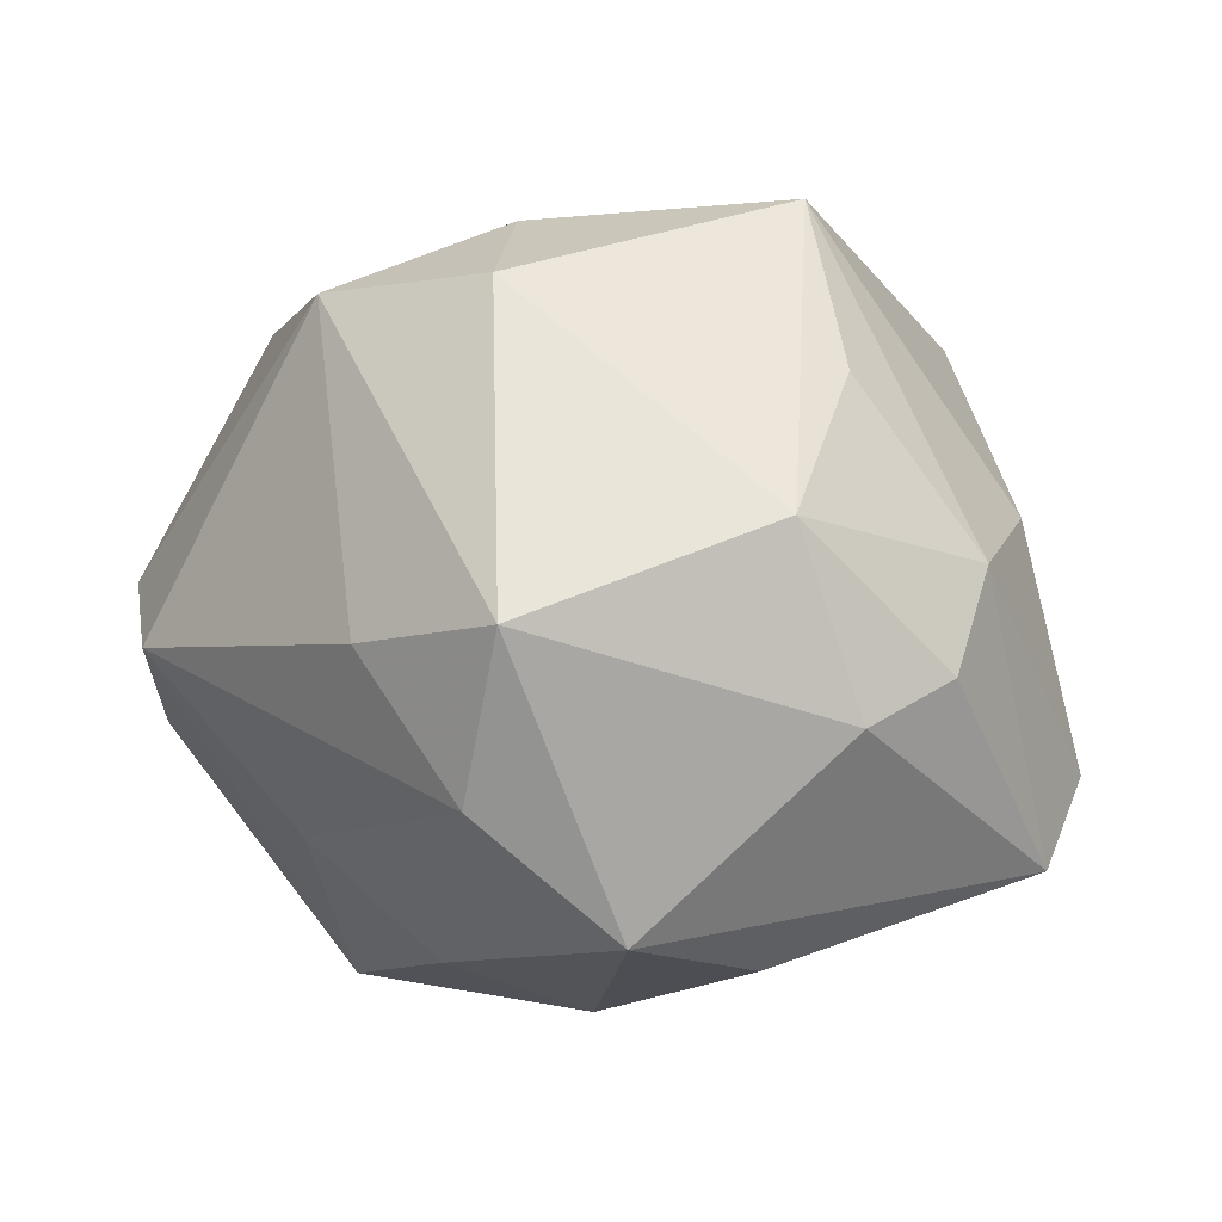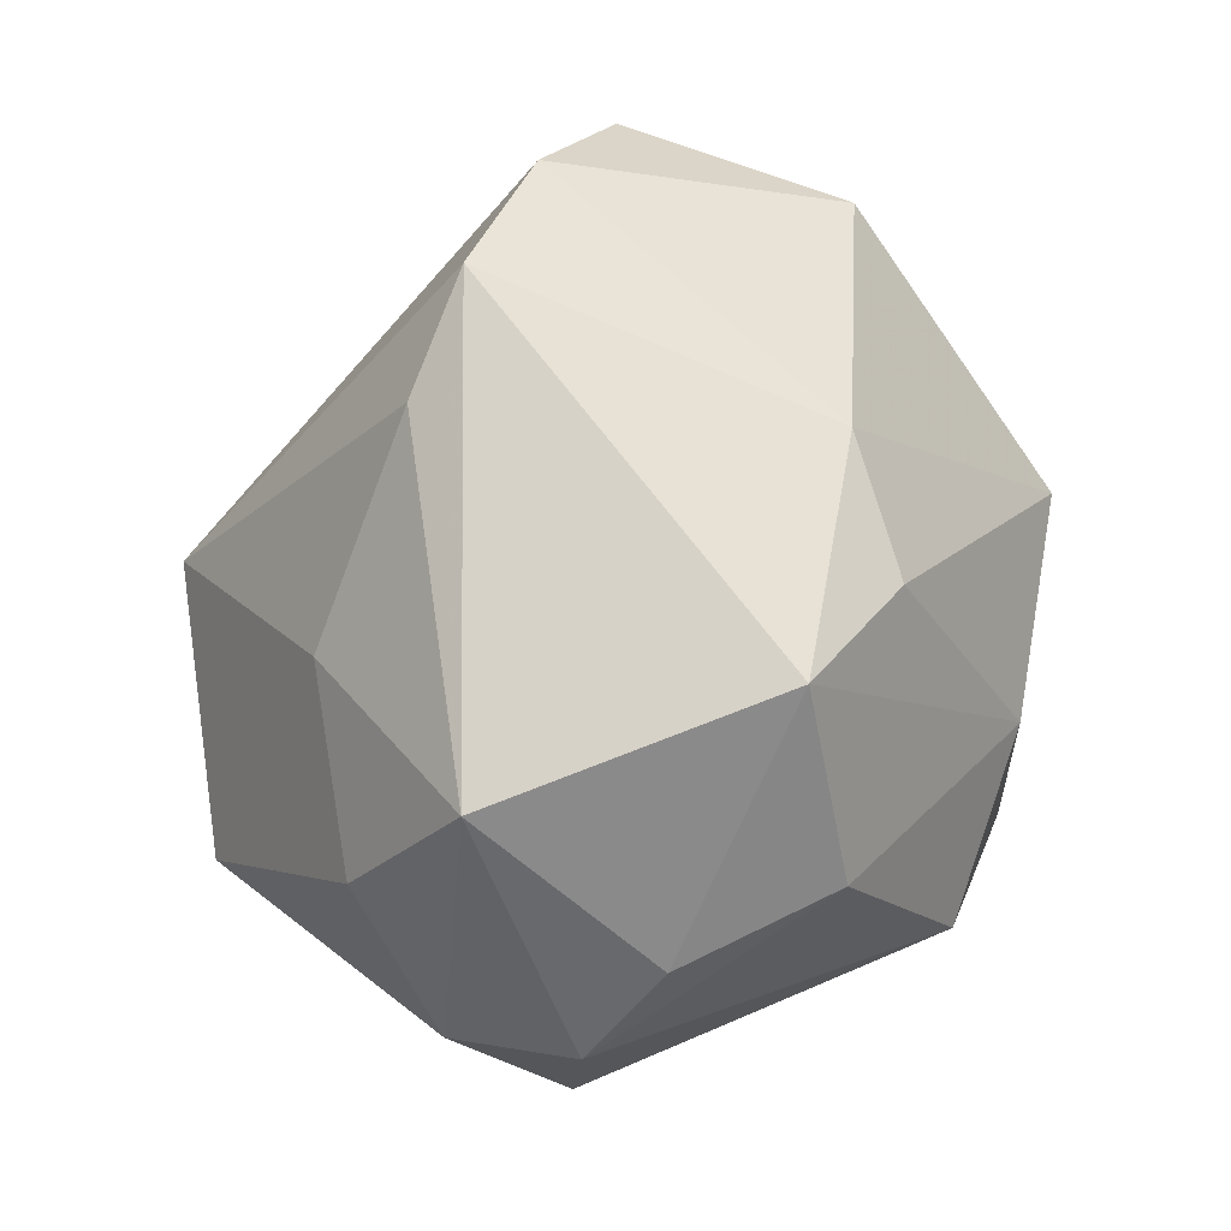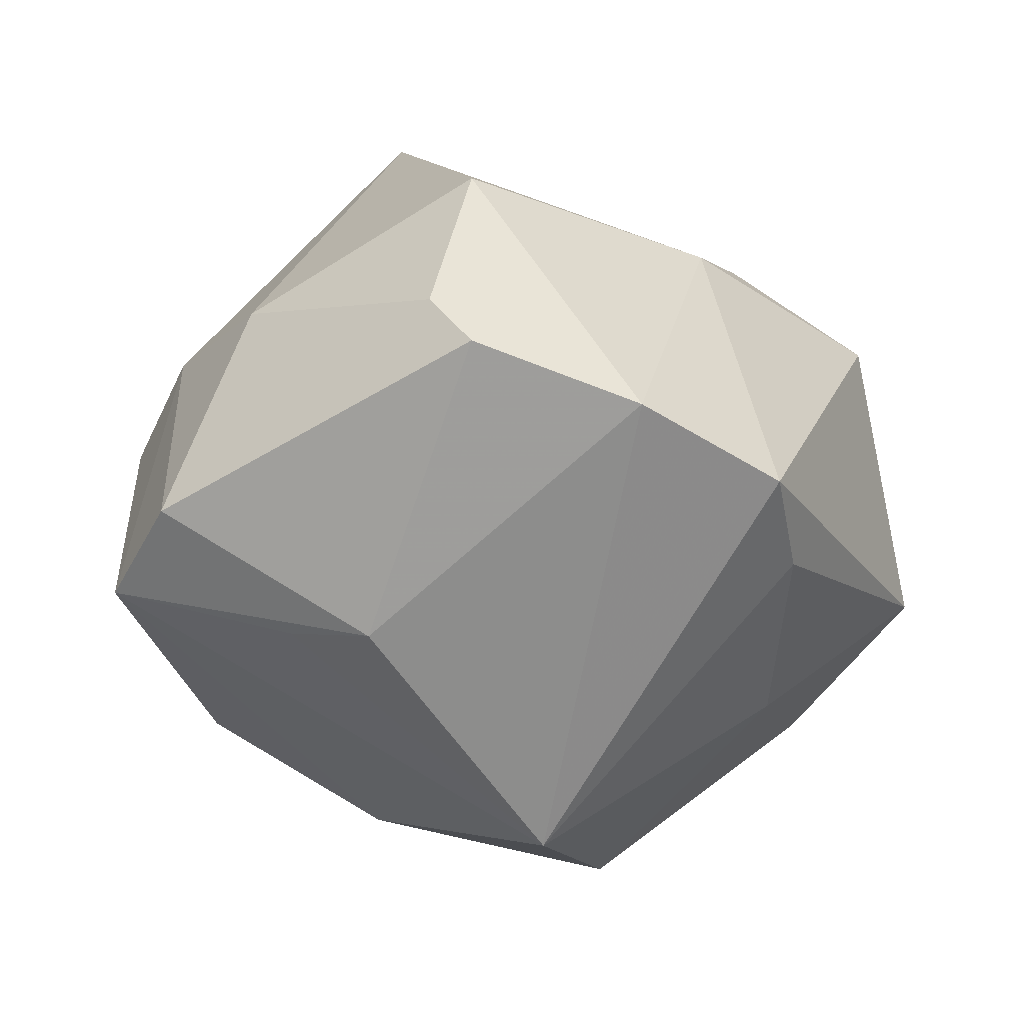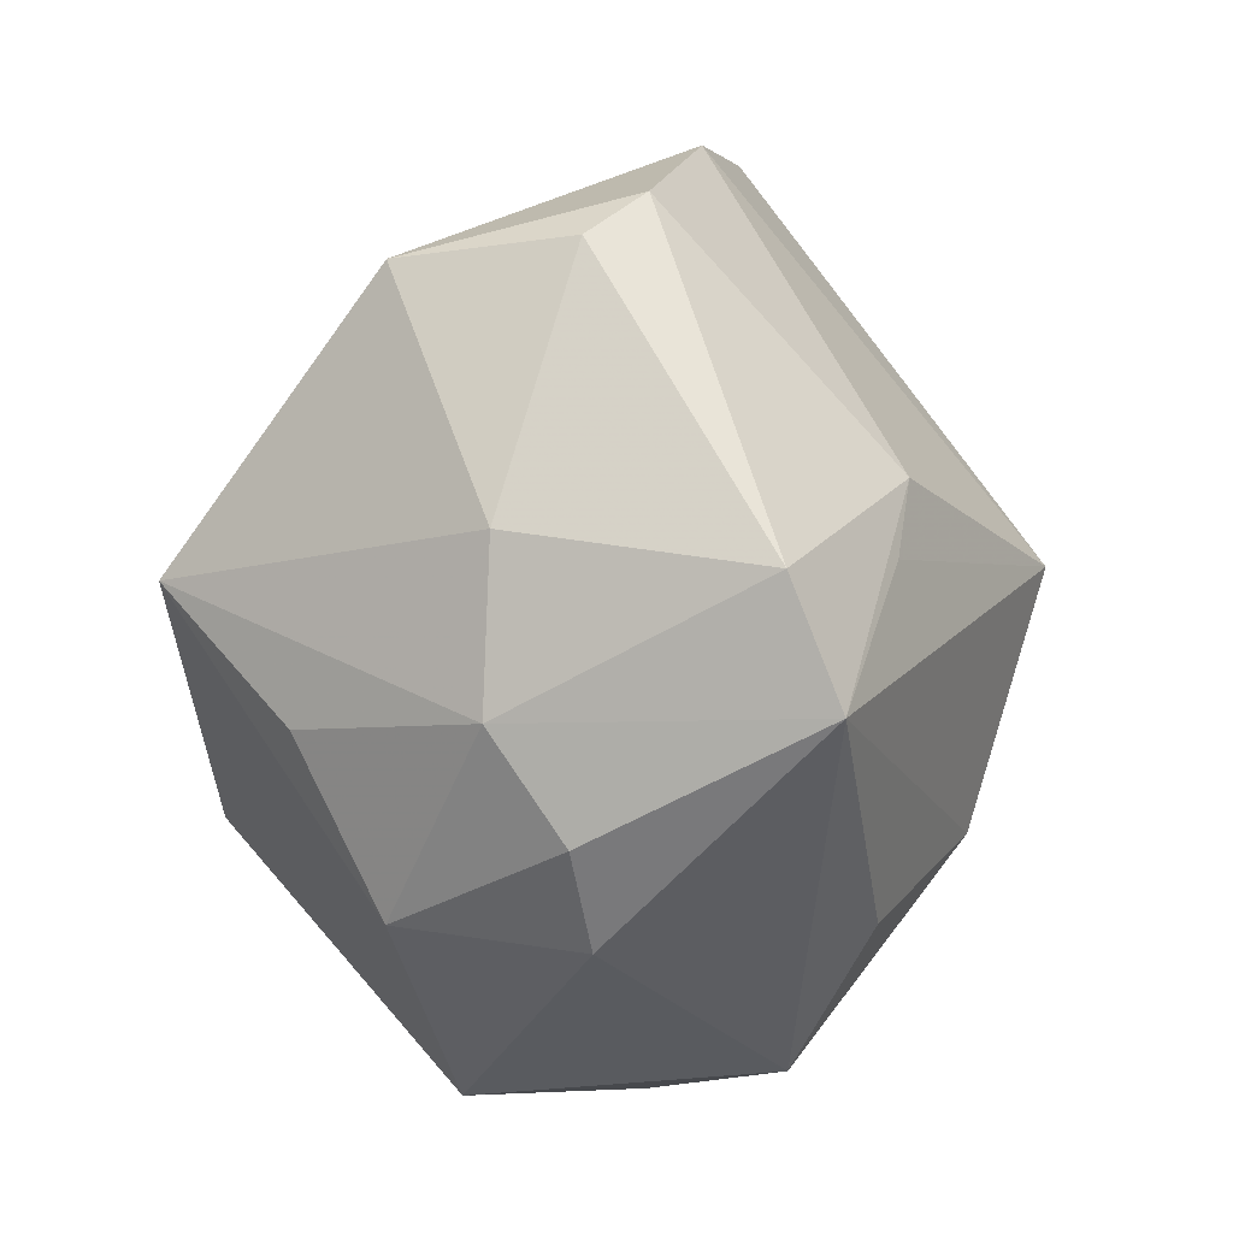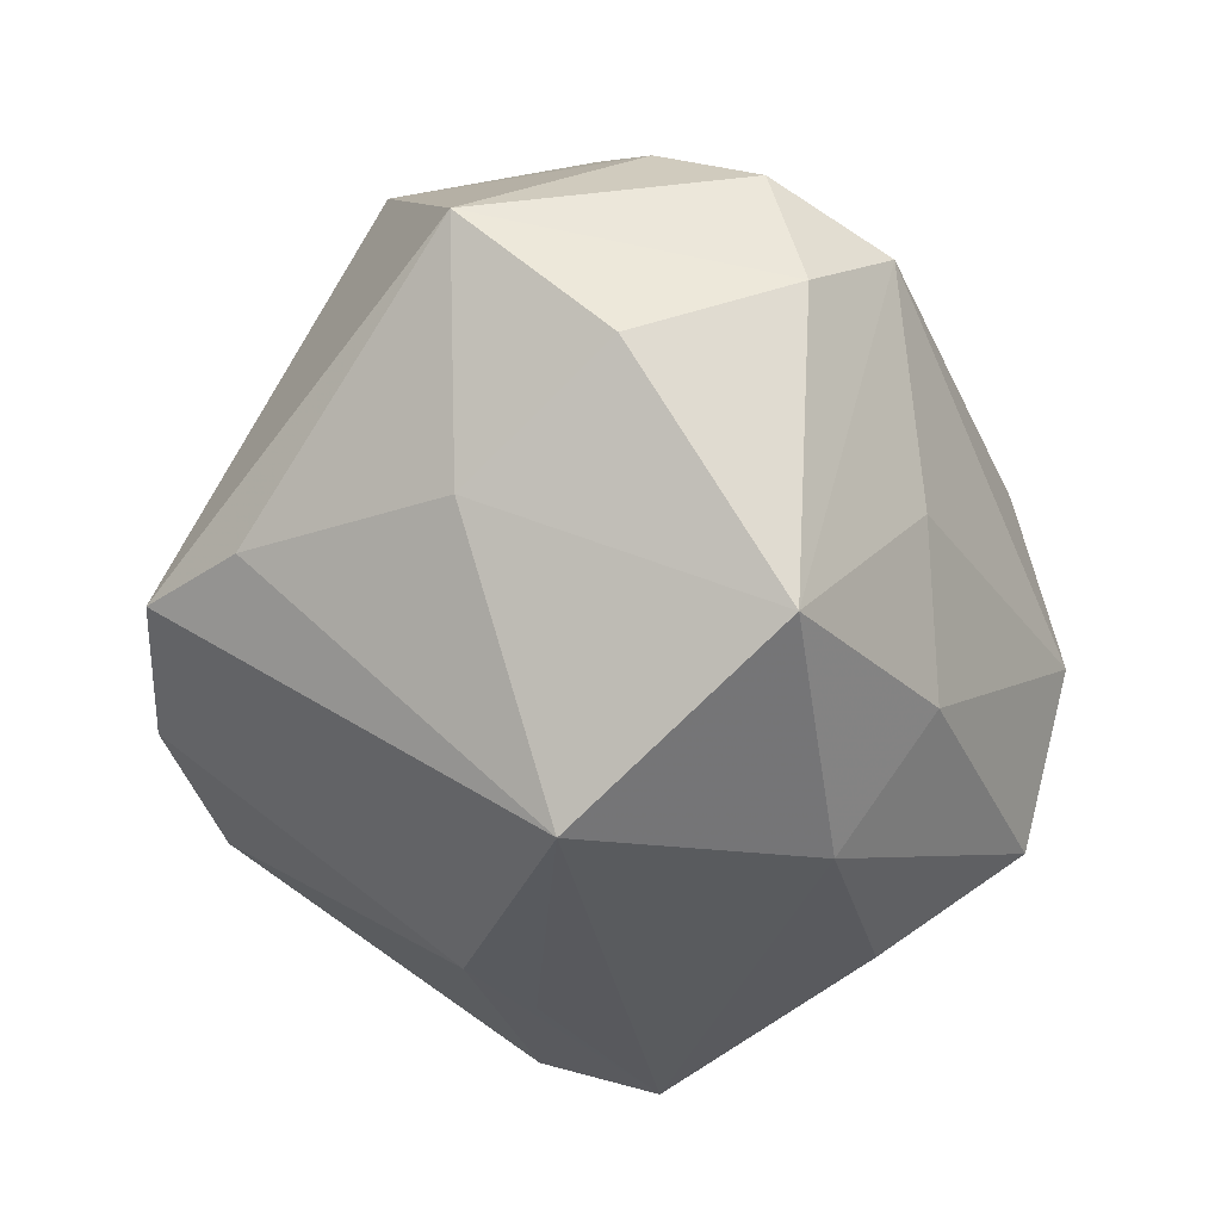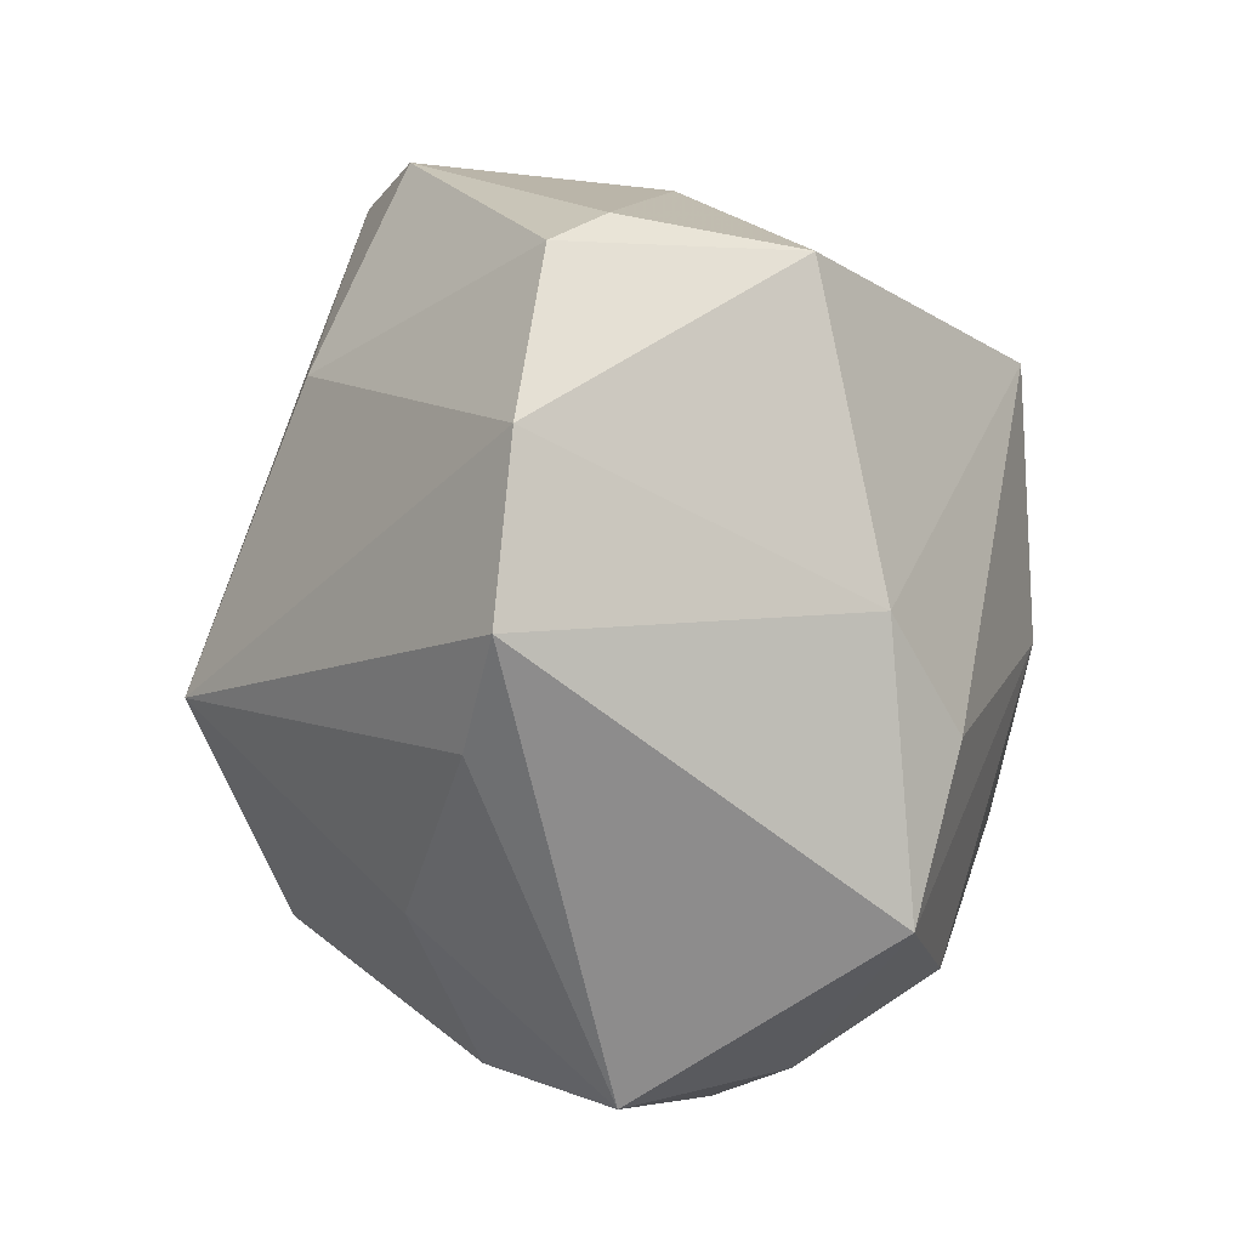
<metadata>
{"format":"obj","ext":"obj","renderer":"f3d","projection":"perspective","resolution":1024,"background":"white","views":[{"elev":19.7,"azim":25.4,"up":"+Z"},{"elev":35.5,"azim":-84.3,"up":"+Y"},{"elev":-24.4,"azim":153.7,"up":"+Z"},{"elev":6.8,"azim":88.8,"up":"+Y"},{"elev":-60.0,"azim":-87.4,"up":"+Z"},{"elev":76.6,"azim":-99.5,"up":"+Y"}]}
</metadata>
<code>
v -0.02999 0.0006959 0.01847
v 0.02159 0.02978 0.002342
v -0.01612 -0.01253 -0.02923
v 0.02399 0.007664 -0.01928
v -0.03158 -0.0145 -0.009611
v -0.03113 -0.001054 -0.01602
v 0.005548 -0.03456 -0.002617
v -0.02899 0.01696 0.01518
v -0.01362 0.02745 -0.0134
v -0.002728 -0.02285 -0.02086
v -0.006274 -0.002402 0.03058
v 0.03674 -0.001403 -0.01455
v -0.001845 -0.0149 0.0298
v 0.03153 -0.00249 0.009109
v 0.01909 0.01291 -0.02054
v 0.008293 -0.03428 0.01128
v -0.03544 -0.012 0.0006803
v -0.01704 -0.01368 0.02638
v 0.005933 -0.01489 -0.02673
v 0.0171 0.02809 0.01596
v 0.01601 -0.03043 -0.01254
v 0.01369 0.005189 0.03262
v 0.02276 -0.01801 0.01613
v 0.02982 0.01035 0.00857
v -0.02094 0.01077 -0.01951
v 0.02122 -0.004469 0.02275
v 0.03617 0.0083 -0.01068
v -0.004814 -0.0311 0.006765
v -0.03501 -0.003798 0.006621
v -0.03701 0.0105 -0.006886
v -0.02896 -0.02125 -0.0006982
v 0.01921 0.03276 -0.002304
v 0.02096 -0.01848 -0.01846
v 0.03234 -0.01094 0.003385
v -0.001391 0.004502 -0.03352
v -0.01596 0.01627 0.02115
v -0.01441 -0.02261 -0.01304
v 0.02857 -0.01881 0.001749
v 0.005785 0.03633 -0.006597
v -0.007631 0.03517 -0.01014
v -0.007813 0.02373 0.01693
f 35 3 25
f 40 30 8
f 35 15 4
f 27 15 32
f 17 30 5
f 19 3 35
f 9 30 40
f 9 25 30
f 9 40 35
f 35 25 9
f 29 30 17
f 29 8 30
f 12 15 27
f 12 4 15
f 35 4 12
f 12 19 35
f 27 32 2
f 2 32 20
f 39 32 15
f 35 40 39
f 39 15 35
f 20 32 39
f 6 5 30
f 3 5 6
f 30 25 6
f 6 25 3
f 3 19 10
f 10 37 3
f 8 29 1
f 17 18 1
f 1 29 17
f 20 22 24
f 27 2 24
f 24 2 20
f 19 12 33
f 17 5 31
f 31 5 3
f 3 37 31
f 31 18 17
f 28 18 31
f 41 22 20
f 41 36 22
f 8 36 41
f 20 39 41
f 40 8 41
f 41 39 40
f 22 36 11
f 11 18 13
f 13 22 11
f 11 1 18
f 8 1 11
f 11 36 8
f 14 22 26
f 14 24 22
f 14 12 27
f 27 24 14
f 12 14 34
f 34 38 12
f 21 10 19
f 19 33 21
f 21 33 12
f 12 38 21
f 23 22 13
f 26 22 23
f 38 34 23
f 23 14 26
f 23 34 14
f 10 21 7
f 37 10 7
f 7 31 37
f 28 31 7
f 28 7 16
f 16 23 13
f 38 23 16
f 13 18 16
f 16 18 28
f 16 21 38
f 16 7 21

</code>
